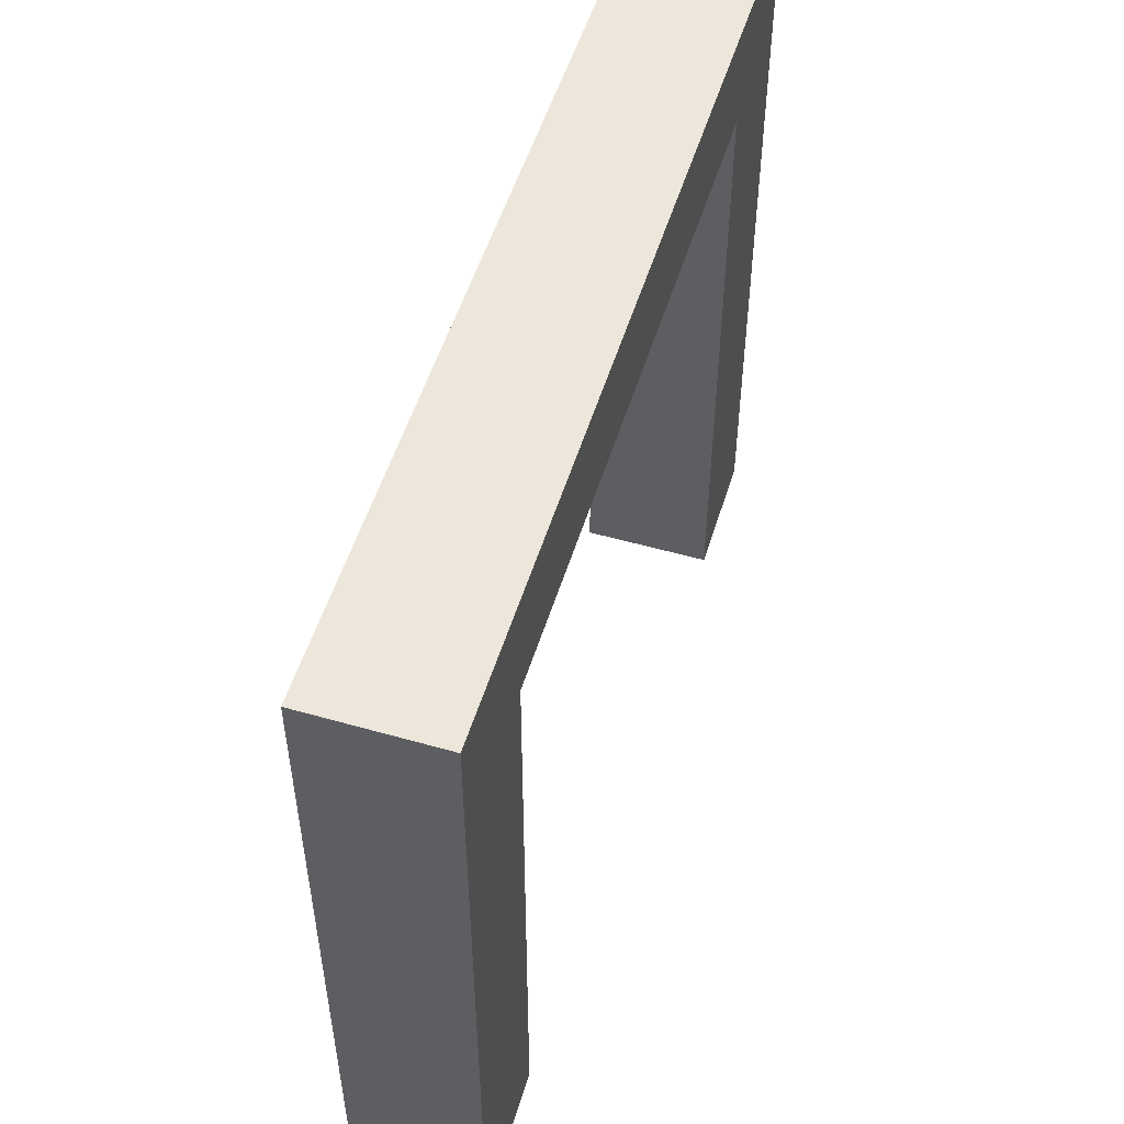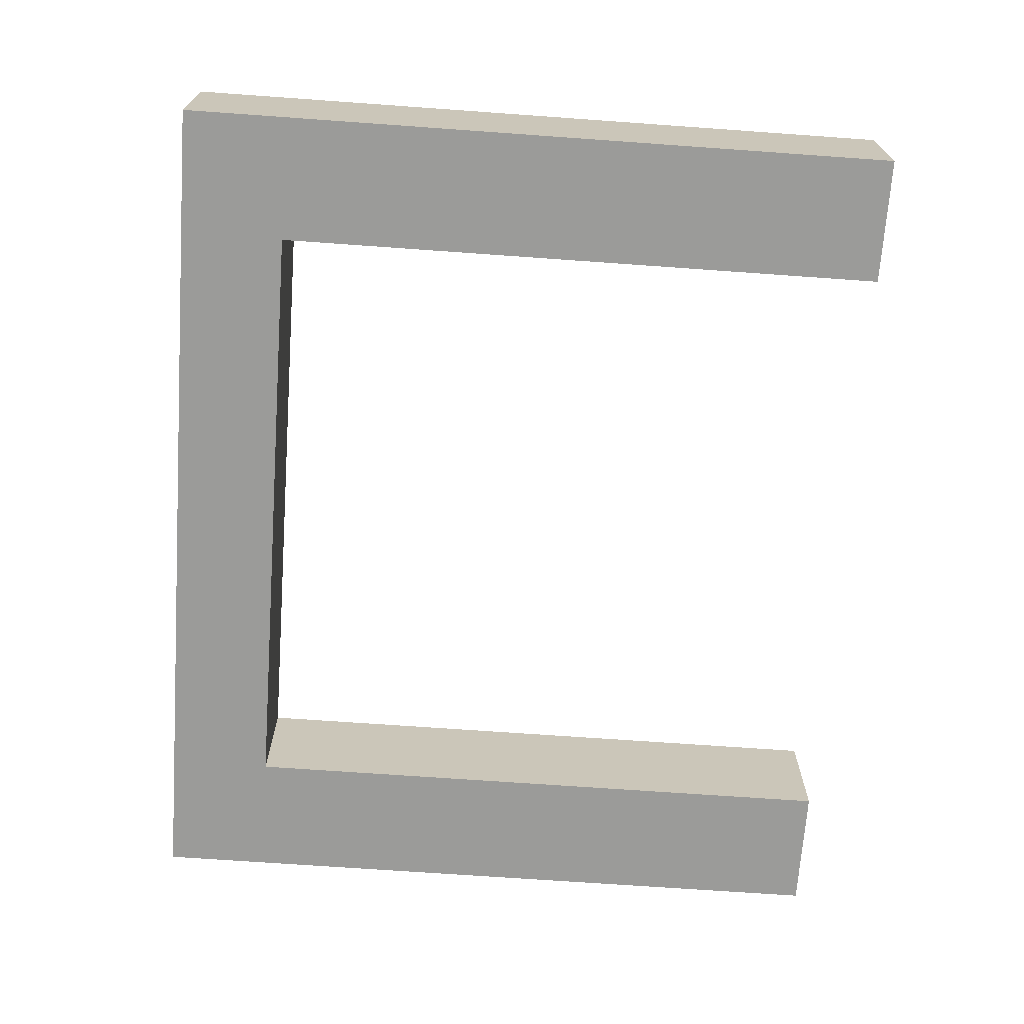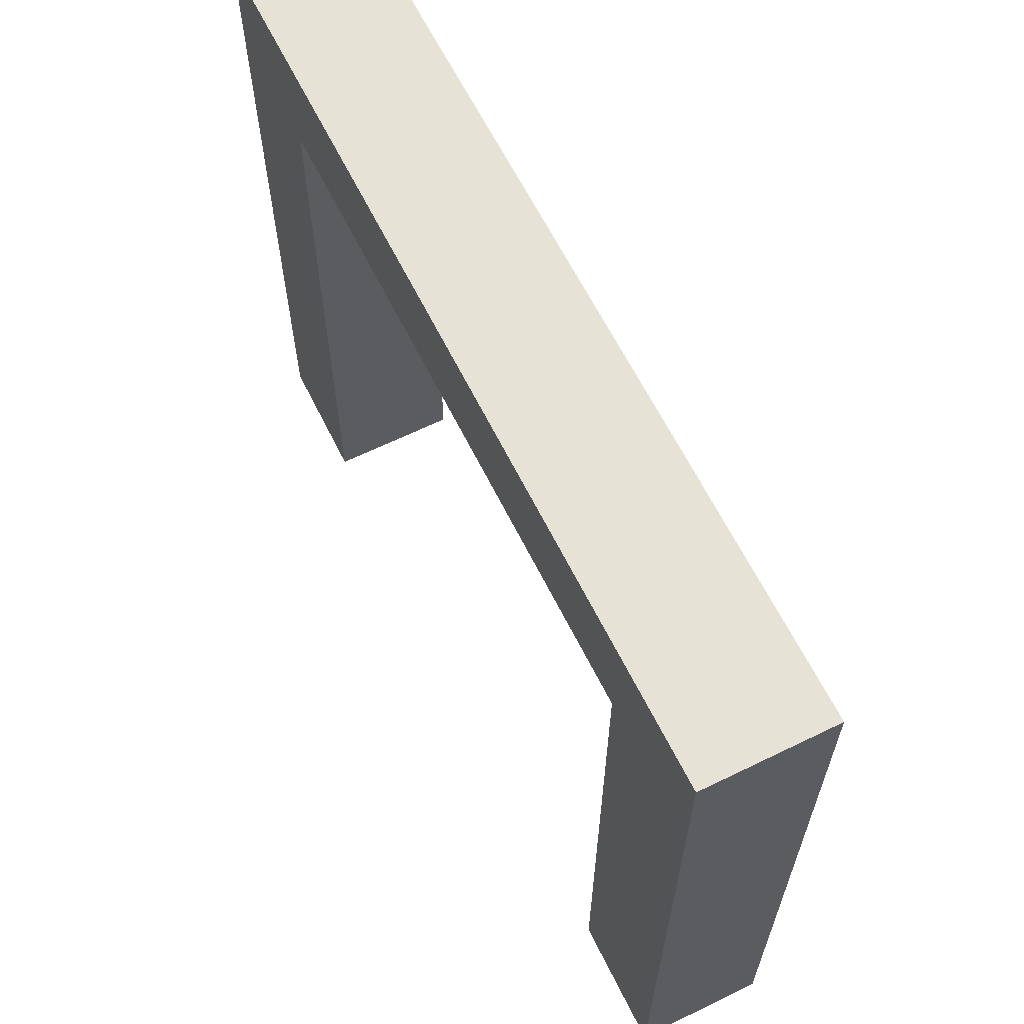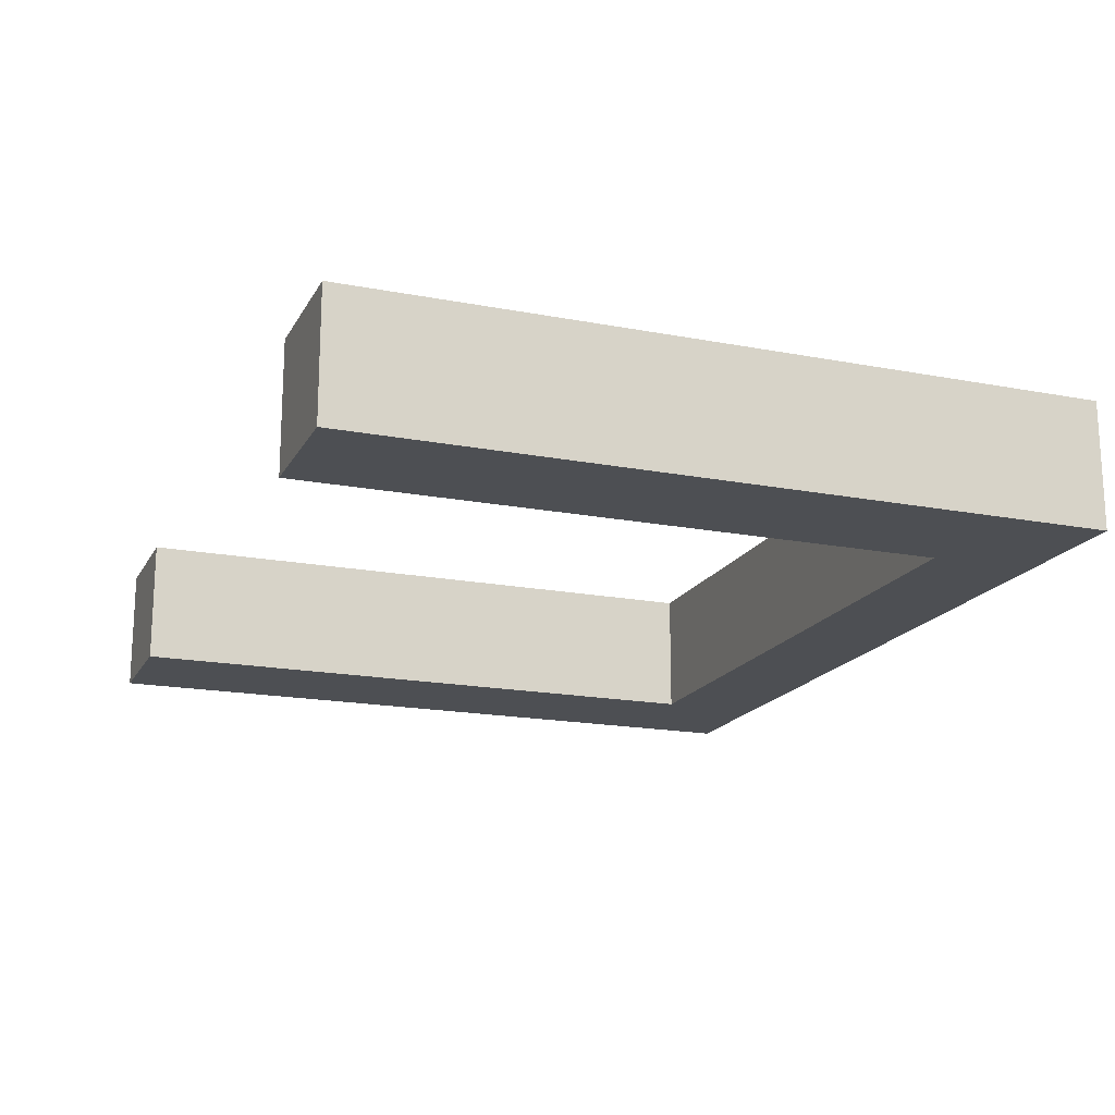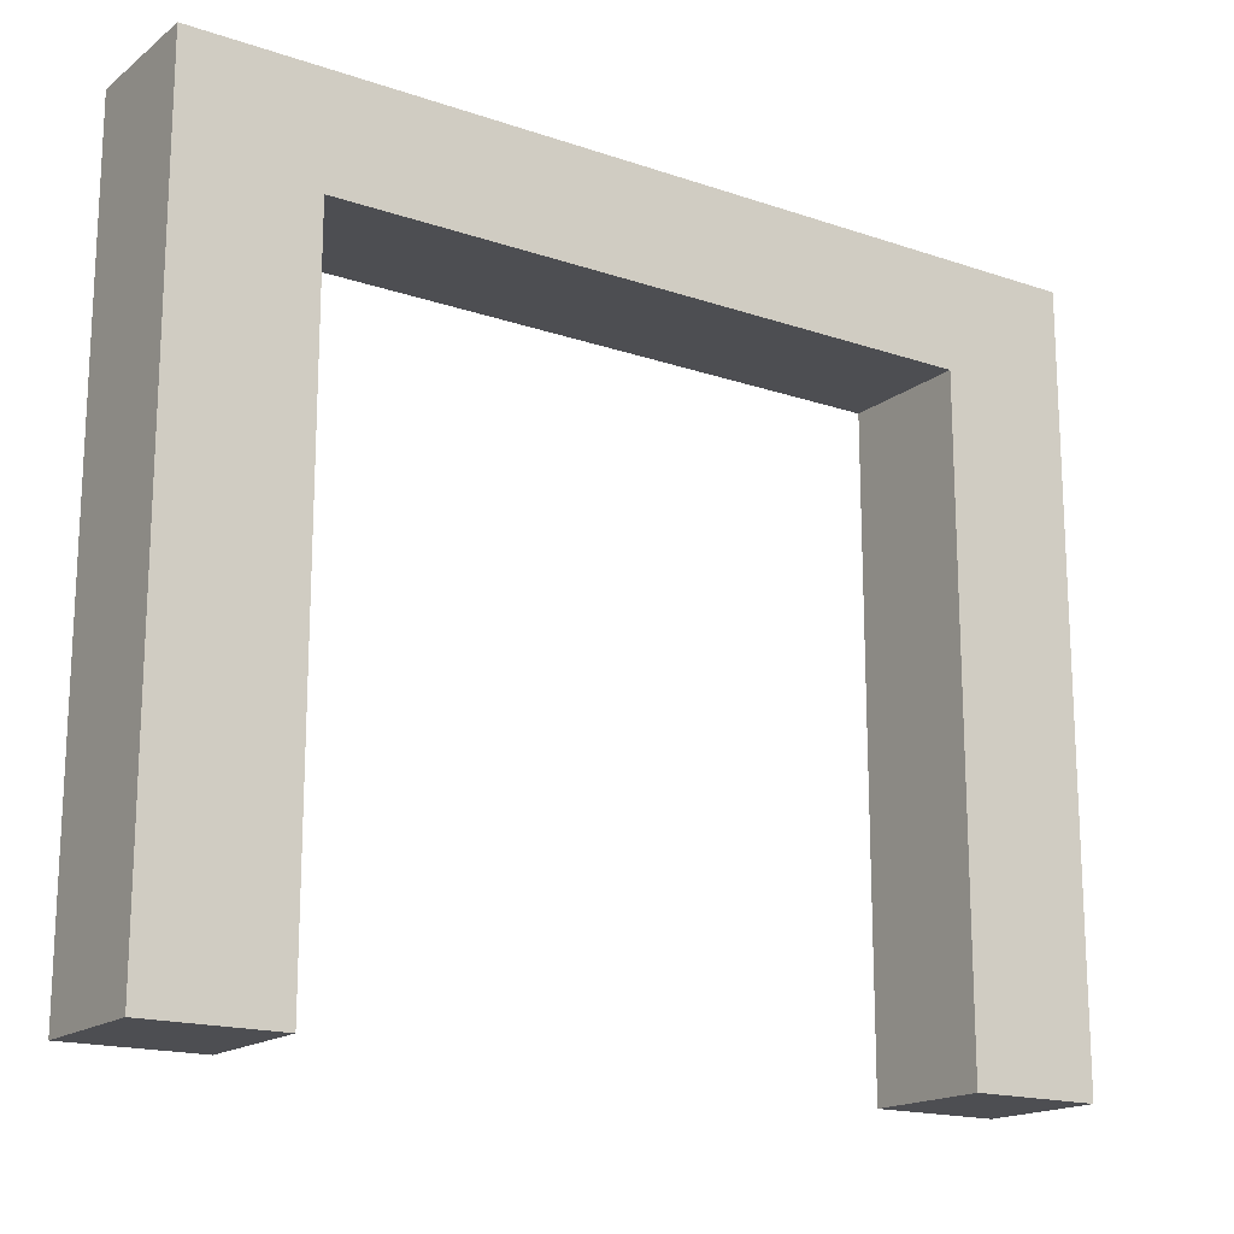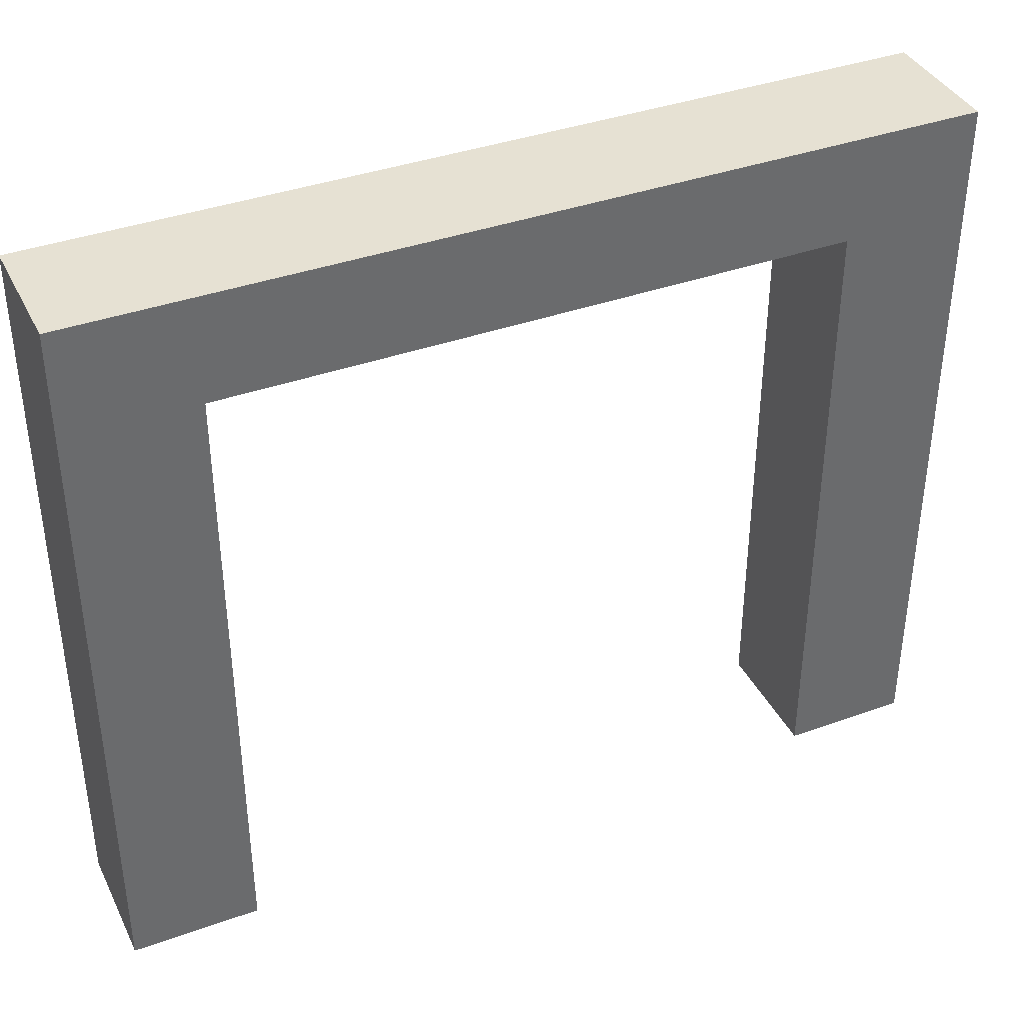
<metadata>
{"format":"obj","ext":"obj","renderer":"f3d","projection":"perspective","resolution":1024,"background":"white","views":[{"elev":53.0,"azim":107.0,"up":"+Y"},{"elev":-69.6,"azim":-94.1,"up":"+Z"},{"elev":63.2,"azim":63.7,"up":"+Y"},{"elev":-17.7,"azim":69.3,"up":"+Z"},{"elev":-17.1,"azim":145.7,"up":"+Y"},{"elev":38.6,"azim":-24.3,"up":"+Y"}]}
</metadata>
<code>
o Cube_Cube_Material.001
v -4.918 11.66 -1.033
v -4.918 10 -1.033
v -6.931 10 -1.033
v -6.931 11.66 -1.033
v 4.854 11.66 -1.033
v 4.854 11.66 0.9675
v 6.854 11.66 0.9675
v 6.854 11.66 -1.033
v 6.854 1.69 -1.033
v 6.854 1.69 0.9675
v 6.854 0.02791 0.9675
v 6.854 0.02791 -1.033
v 4.854 0.02791 0.9675
v 4.854 0.02791 -1.033
v 4.854 1.69 -1.033
v 4.854 1.69 0.9675
v 4.854 10 0.9675
v 6.854 10 0.9675
v 4.854 8.339 0.9675
v 6.854 8.339 0.9675
v 4.854 6.677 0.9675
v 6.854 6.677 0.9675
v 4.854 5.014 0.9675
v 6.854 5.014 0.9675
v 4.854 3.352 0.9675
v 6.854 3.352 0.9675
v 6.854 10 -1.033
v 4.854 10 -1.033
v 6.854 8.339 -1.033
v 4.854 8.339 -1.033
v 6.854 6.677 -1.033
v 4.854 6.677 -1.033
v 6.854 5.014 -1.033
v 4.854 5.014 -1.033
v 6.854 3.352 -1.033
v 4.854 3.352 -1.033
v -6.931 10 0.9675
v -6.931 11.66 0.9675
v -6.931 0.09797 -1.033
v -6.931 0.09797 0.9675
v -4.918 10 0.9675
v -4.918 11.66 0.9675
v 2.939 11.66 -1.033
v 2.939 11.66 0.9675
v 0.9749 11.66 -1.033
v 0.9749 11.66 0.9675
v -0.9893 11.66 -1.033
v -0.9893 11.66 0.9675
v -2.953 11.66 -1.033
v -2.953 11.66 0.9675
v 2.939 10 0.9675
v 0.9749 10 0.9675
v -0.9893 10 0.9675
v -2.953 10 0.9675
v 2.939 10 -1.033
v 0.9749 10 -1.033
v -0.9893 10 -1.033
v -2.953 10 -1.033
v -4.918 0.09797 -1.033
v -4.918 0.09797 0.9675
g Cube_Cube_Material.001_Cube_Cube_Material.001_Material.004
f 1 2 3 4
f 5 6 7 8
f 9 10 11 12
f 12 11 13 14
f 15 9 12 14
f 10 16 13 11
f 7 6 17 18
f 18 17 19 20
f 20 19 21 22
f 22 21 23 24
f 24 23 25 26
f 26 25 16 10
f 5 8 27 28
f 28 27 29 30
f 30 29 31 32
f 32 31 33 34
f 34 33 35 36
f 36 35 9 15
f 8 7 18 27
f 27 18 20 29
f 29 20 22 31
f 31 22 24 33
f 33 24 26 35
f 35 26 10 9
f 14 13 16 15
f 15 16 25 36
f 36 25 23 34
f 34 23 21 32
f 32 21 19 30
f 30 19 17 28
f 3 37 38 4
f 37 3 39 40
f 41 42 38 37
f 42 1 4 38
f 6 5 43 44
f 44 43 45 46
f 46 45 47 48
f 48 47 49 50
f 50 49 1 42
f 17 6 44 51
f 51 44 46 52
f 52 46 48 53
f 53 48 50 54
f 54 50 42 41
f 28 17 51 55
f 55 51 52 56
f 56 52 53 57
f 57 53 54 58
f 58 54 41 2
f 5 28 55 43
f 43 55 56 45
f 45 56 57 47
f 47 57 58 49
f 49 58 2 1
f 59 60 40 39
f 41 37 40 60
f 3 2 59 39
f 2 41 60 59

</code>
